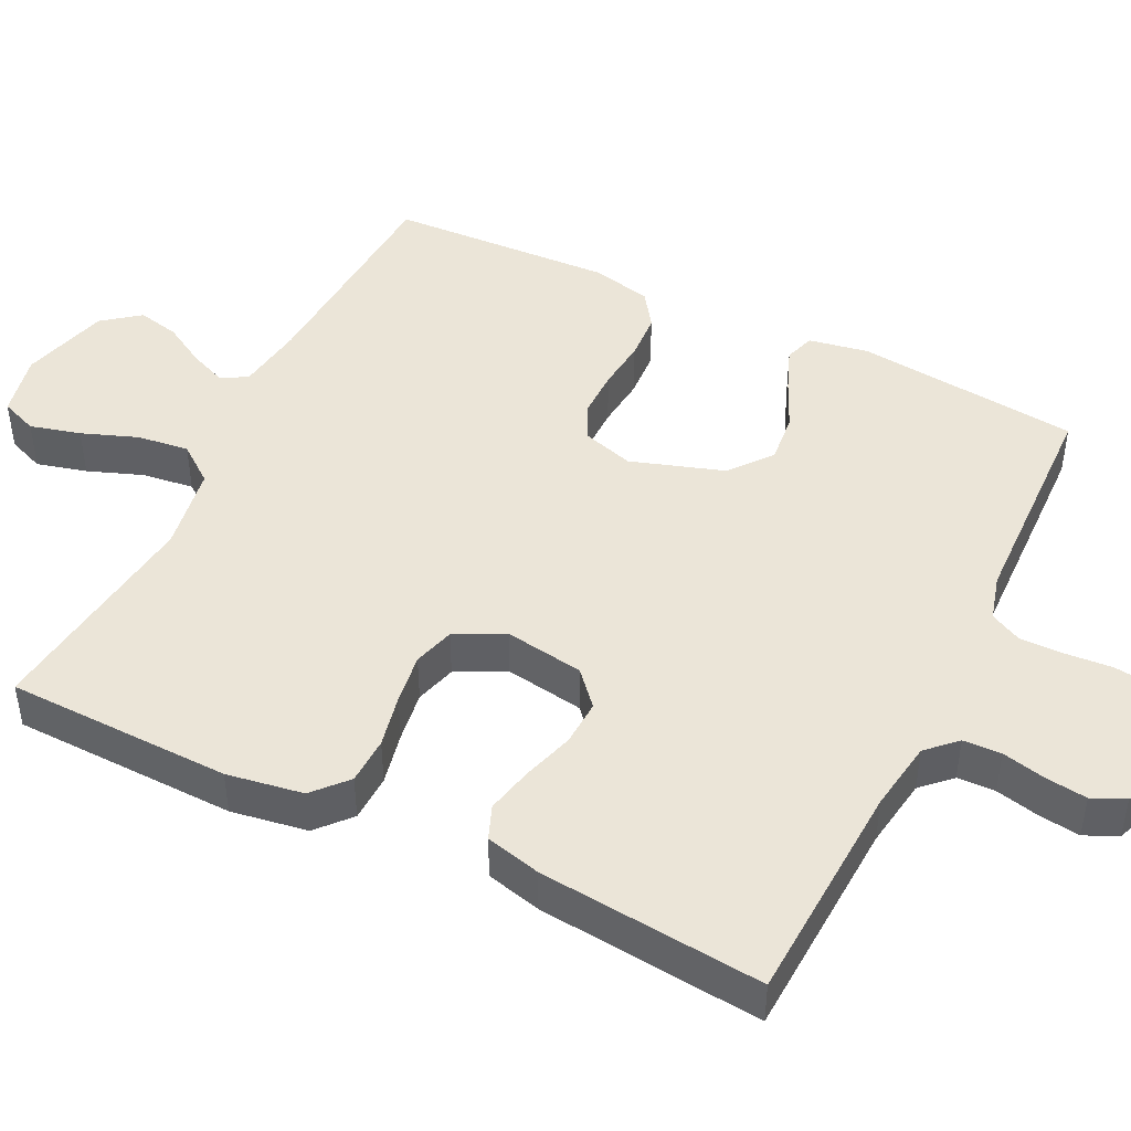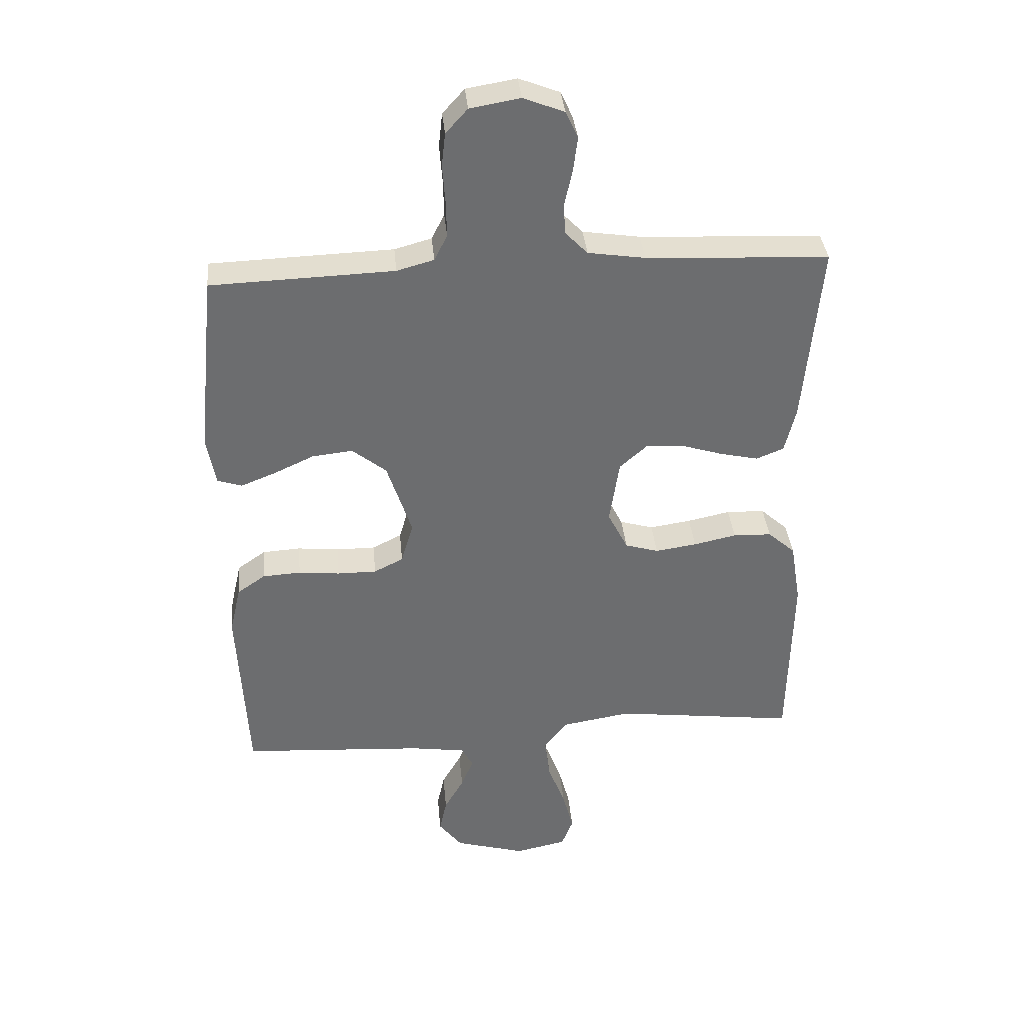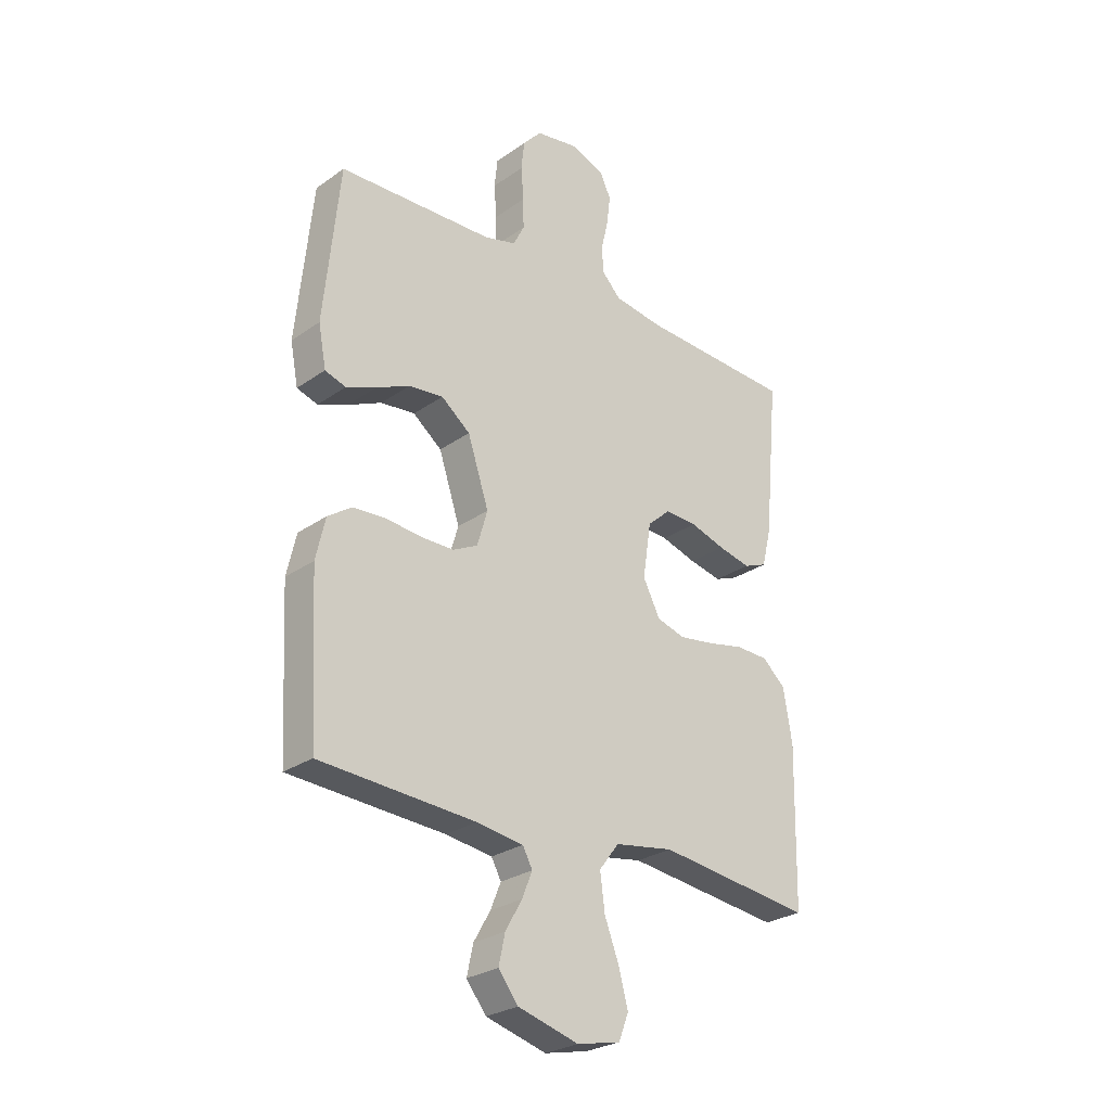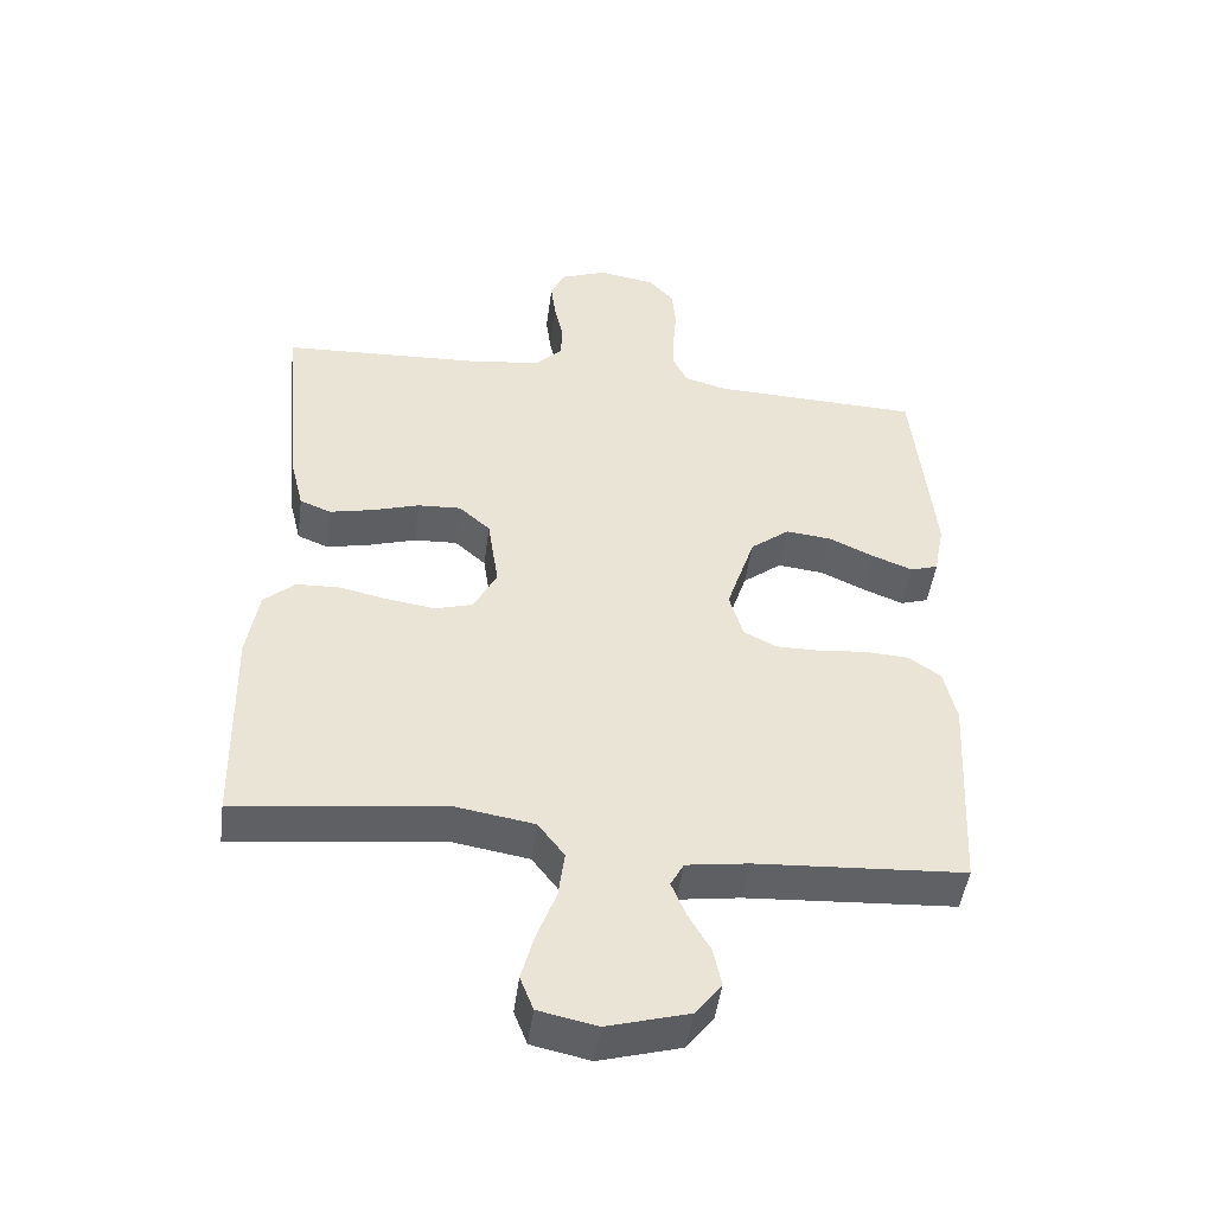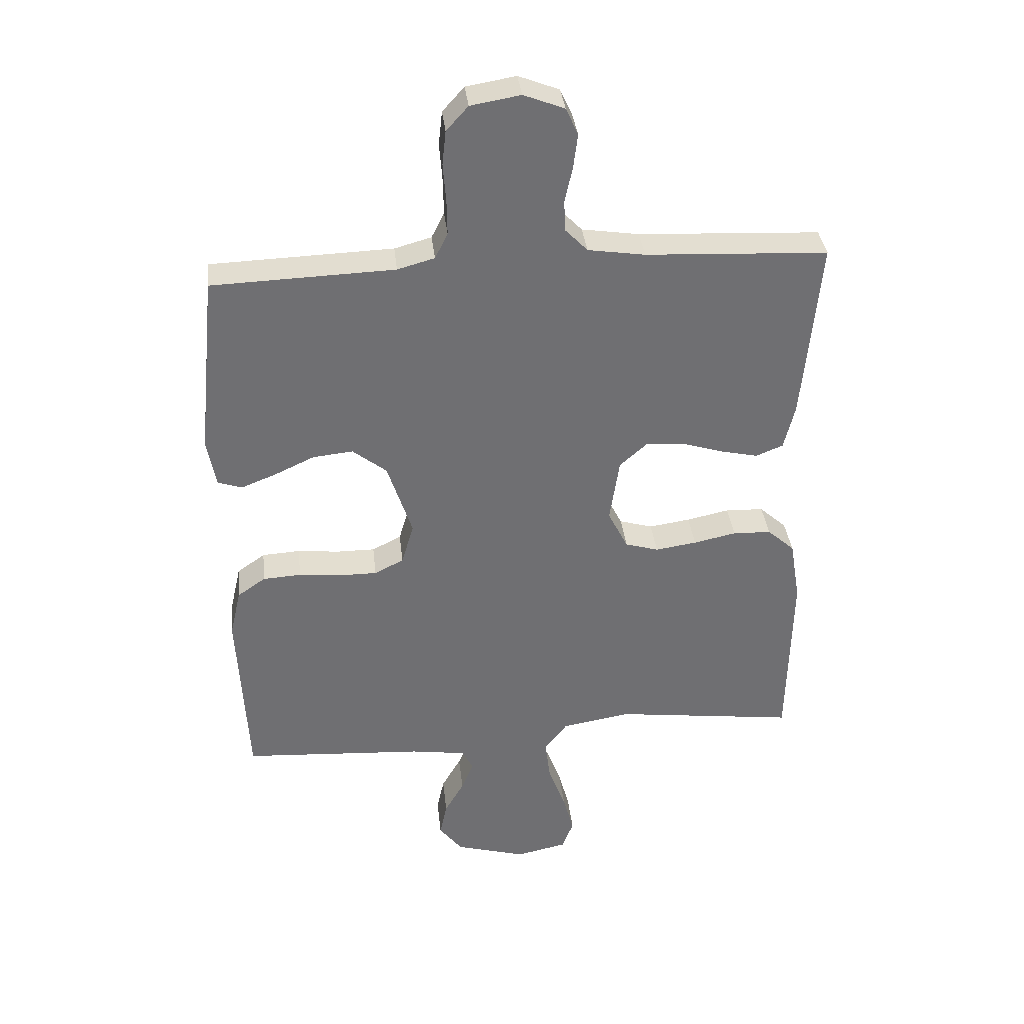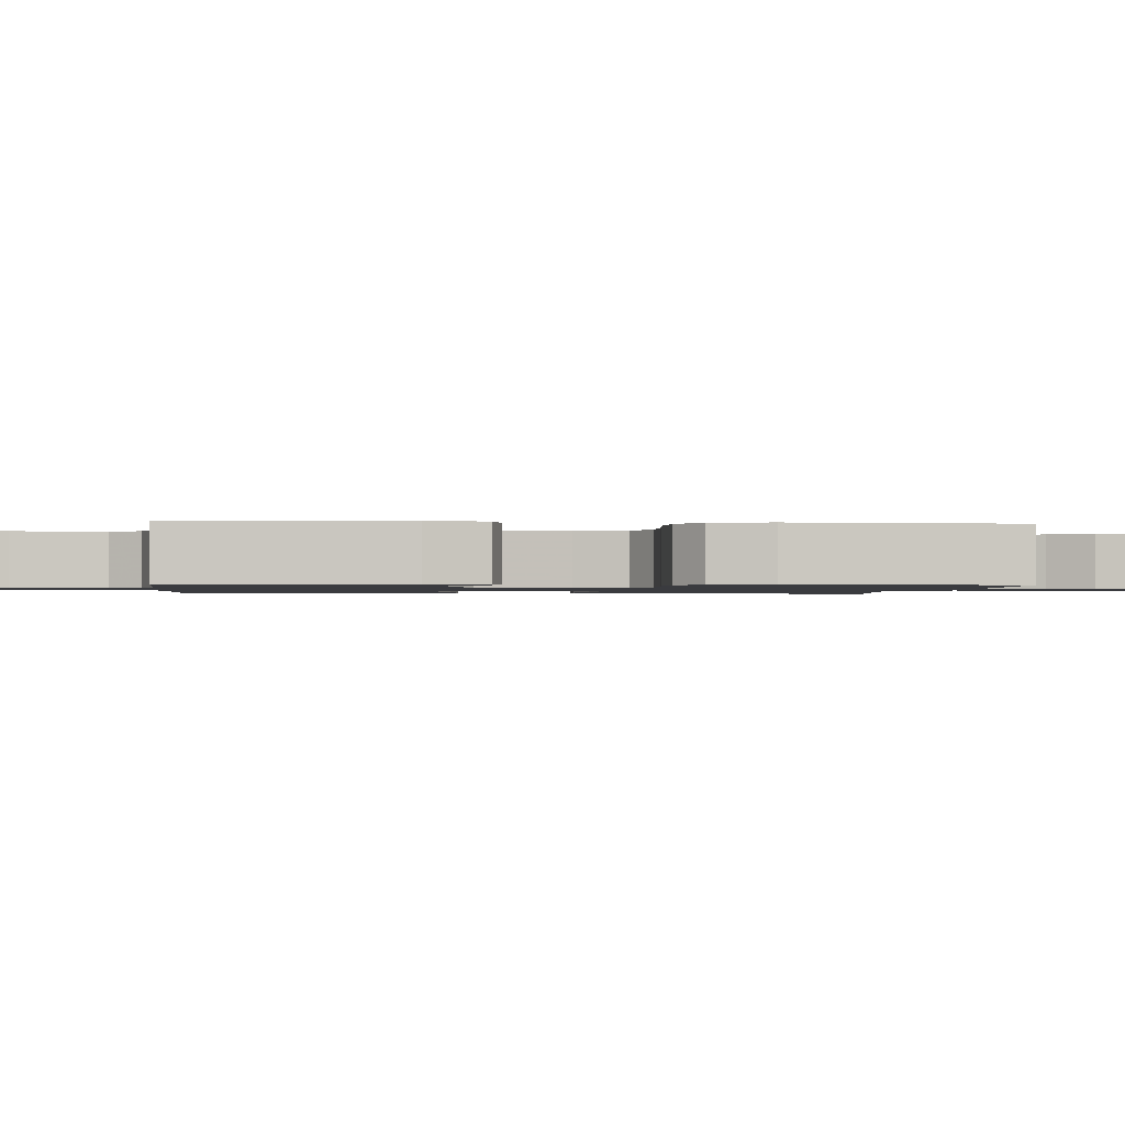
<metadata>
{"format":"obj","ext":"obj","renderer":"f3d","projection":"perspective","resolution":1024,"background":"white","views":[{"elev":46.0,"azim":-63.7,"up":"+Y"},{"elev":36.4,"azim":174.8,"up":"+Z"},{"elev":-27.0,"azim":137.3,"up":"+Z"},{"elev":-47.4,"azim":-7.5,"up":"+Z"},{"elev":35.7,"azim":173.8,"up":"+Z"},{"elev":-1.2,"azim":84.7,"up":"+Y"}]}
</metadata>
<code>
v -0.5 0.07 0.5
v -0.2 0.07 0.514
v -0.106 0.07 0.528
v -0.069 0.07 0.566
v -0.067 0.07 0.617
v -0.08 0.07 0.675
v -0.087 0.07 0.731
v -0.067 0.07 0.775
v 0 0.07 0.801
v 0.082 0.07 0.787
v 0.118 0.07 0.747
v 0.124 0.07 0.691
v 0.119 0.07 0.628
v 0.118 0.07 0.57
v 0.139 0.07 0.528
v 0.2 0.07 0.511
v 0.5 0.07 0.5
v 0.53 0.07 0.2
v 0.515 0.07 0.121
v 0.475 0.07 0.108
v 0.417 0.07 0.131
v 0.352 0.07 0.161
v 0.286 0.07 0.168
v 0.23 0.07 0.124
v 0.189 0.07 0
v 0.209 0.07 -0.068
v 0.257 0.07 -0.092
v 0.321 0.07 -0.092
v 0.389 0.07 -0.085
v 0.452 0.07 -0.089
v 0.498 0.07 -0.121
v 0.516 0.07 -0.2
v 0.5 0.07 -0.5
v 0.2 0.07 -0.518
v 0.11 0.07 -0.531
v 0.091 0.07 -0.566
v 0.111 0.07 -0.615
v 0.143 0.07 -0.671
v 0.155 0.07 -0.727
v 0.117 0.07 -0.776
v 0 0.07 -0.809
v -0.084 0.07 -0.791
v -0.103 0.07 -0.742
v -0.085 0.07 -0.675
v -0.057 0.07 -0.601
v -0.048 0.07 -0.532
v -0.086 0.07 -0.482
v -0.2 0.07 -0.463
v -0.5 0.07 -0.5
v -0.506 0.07 -0.2
v -0.489 0.07 -0.098
v -0.444 0.07 -0.058
v -0.381 0.07 -0.056
v -0.311 0.07 -0.071
v -0.243 0.07 -0.081
v -0.188 0.07 -0.065
v -0.155 0.07 0
v -0.171 0.07 0.106
v -0.216 0.07 0.146
v -0.278 0.07 0.143
v -0.346 0.07 0.122
v -0.409 0.07 0.108
v -0.454 0.07 0.126
v -0.472 0.07 0.2
v -0.5 0 0.5
v -0.2 0 0.514
v -0.106 0 0.528
v -0.069 0 0.566
v -0.067 0 0.617
v -0.08 0 0.675
v -0.087 0 0.731
v -0.067 0 0.775
v 0 0 0.801
v 0.082 0 0.787
v 0.118 0 0.747
v 0.124 0 0.691
v 0.119 0 0.628
v 0.118 0 0.57
v 0.139 0 0.528
v 0.2 0 0.511
v 0.5 0 0.5
v 0.53 0 0.2
v 0.515 0 0.121
v 0.475 0 0.108
v 0.417 0 0.131
v 0.352 0 0.161
v 0.286 0 0.168
v 0.23 0 0.124
v 0.189 0 0
v 0.209 0 -0.068
v 0.257 0 -0.092
v 0.321 0 -0.092
v 0.389 0 -0.085
v 0.452 0 -0.089
v 0.498 0 -0.121
v 0.516 0 -0.2
v 0.5 0 -0.5
v 0.2 0 -0.518
v 0.11 0 -0.531
v 0.091 0 -0.566
v 0.111 0 -0.615
v 0.143 0 -0.671
v 0.155 0 -0.727
v 0.117 0 -0.776
v 0 0 -0.809
v -0.084 0 -0.791
v -0.103 0 -0.742
v -0.085 0 -0.675
v -0.057 0 -0.601
v -0.048 0 -0.532
v -0.086 0 -0.482
v -0.2 0 -0.463
v -0.5 0 -0.5
v -0.506 0 -0.2
v -0.489 0 -0.098
v -0.444 0 -0.058
v -0.381 0 -0.056
v -0.311 0 -0.071
v -0.243 0 -0.081
v -0.188 0 -0.065
v -0.155 0 0
v -0.171 0 0.106
v -0.216 0 0.146
v -0.278 0 0.143
v -0.346 0 0.122
v -0.409 0 0.108
v -0.454 0 0.126
v -0.472 0 0.2
f 64 1 2
f 63 64 2
f 62 63 2
f 61 62 2
f 60 61 2
f 59 60 2 3
f 58 59 3 4
f 57 58 4
f 52 53 54
f 51 52 54
f 50 51 54
f 49 50 54
f 48 49 54
f 47 48 54 55
f 46 47 55 56
f 43 44 45
f 42 43 45
f 41 42 45
f 40 41 45
f 39 40 45
f 38 39 45
f 37 38 45
f 36 37 45 46
f 46 56 57
f 36 46 57
f 35 36 57
f 32 33 34
f 31 32 34
f 30 31 34
f 29 30 34
f 28 29 34
f 27 28 34 35
f 20 21 22
f 19 20 22
f 18 19 22
f 17 18 22
f 16 17 22
f 15 16 22 23
f 14 15 23 24
f 11 12 13
f 10 11 13
f 9 10 13
f 8 9 13
f 7 8 13
f 6 7 13
f 5 6 13
f 4 5 13 14
f 14 24 25
f 4 14 25
f 57 4 25
f 26 27 35 57
f 25 26 57
f 66 65 128
f 66 128 127
f 66 127 126
f 66 126 125
f 66 125 124
f 67 66 124 123
f 68 67 123 122
f 68 122 121
f 118 117 116
f 118 116 115
f 118 115 114
f 118 114 113
f 118 113 112
f 119 118 112 111
f 120 119 111 110
f 109 108 107
f 109 107 106
f 109 106 105
f 109 105 104
f 109 104 103
f 109 103 102
f 109 102 101
f 110 109 101 100
f 121 120 110
f 121 110 100
f 121 100 99
f 98 97 96
f 98 96 95
f 98 95 94
f 98 94 93
f 98 93 92
f 99 98 92 91
f 86 85 84
f 86 84 83
f 86 83 82
f 86 82 81
f 86 81 80
f 87 86 80 79
f 88 87 79 78
f 77 76 75
f 77 75 74
f 77 74 73
f 77 73 72
f 77 72 71
f 77 71 70
f 77 70 69
f 78 77 69 68
f 89 88 78
f 89 78 68
f 89 68 121
f 121 99 91 90
f 121 90 89
f 1 65 66 2
f 2 66 67 3
f 3 67 68 4
f 4 68 69 5
f 5 69 70 6
f 6 70 71 7
f 7 71 72 8
f 8 72 73 9
f 9 73 74 10
f 10 74 75 11
f 11 75 76 12
f 12 76 77 13
f 13 77 78 14
f 14 78 79 15
f 15 79 80 16
f 16 80 81 17
f 17 81 82 18
f 18 82 83 19
f 19 83 84 20
f 20 84 85 21
f 21 85 86 22
f 22 86 87 23
f 23 87 88 24
f 24 88 89 25
f 25 89 90 26
f 26 90 91 27
f 27 91 92 28
f 28 92 93 29
f 29 93 94 30
f 30 94 95 31
f 31 95 96 32
f 32 96 97 33
f 33 97 98 34
f 34 98 99 35
f 35 99 100 36
f 36 100 101 37
f 37 101 102 38
f 38 102 103 39
f 39 103 104 40
f 40 104 105 41
f 41 105 106 42
f 42 106 107 43
f 43 107 108 44
f 44 108 109 45
f 45 109 110 46
f 46 110 111 47
f 47 111 112 48
f 48 112 113 49
f 49 113 114 50
f 50 114 115 51
f 51 115 116 52
f 52 116 117 53
f 53 117 118 54
f 54 118 119 55
f 55 119 120 56
f 56 120 121 57
f 57 121 122 58
f 58 122 123 59
f 59 123 124 60
f 60 124 125 61
f 61 125 126 62
f 62 126 127 63
f 63 127 128 64
f 64 128 65 1

</code>
